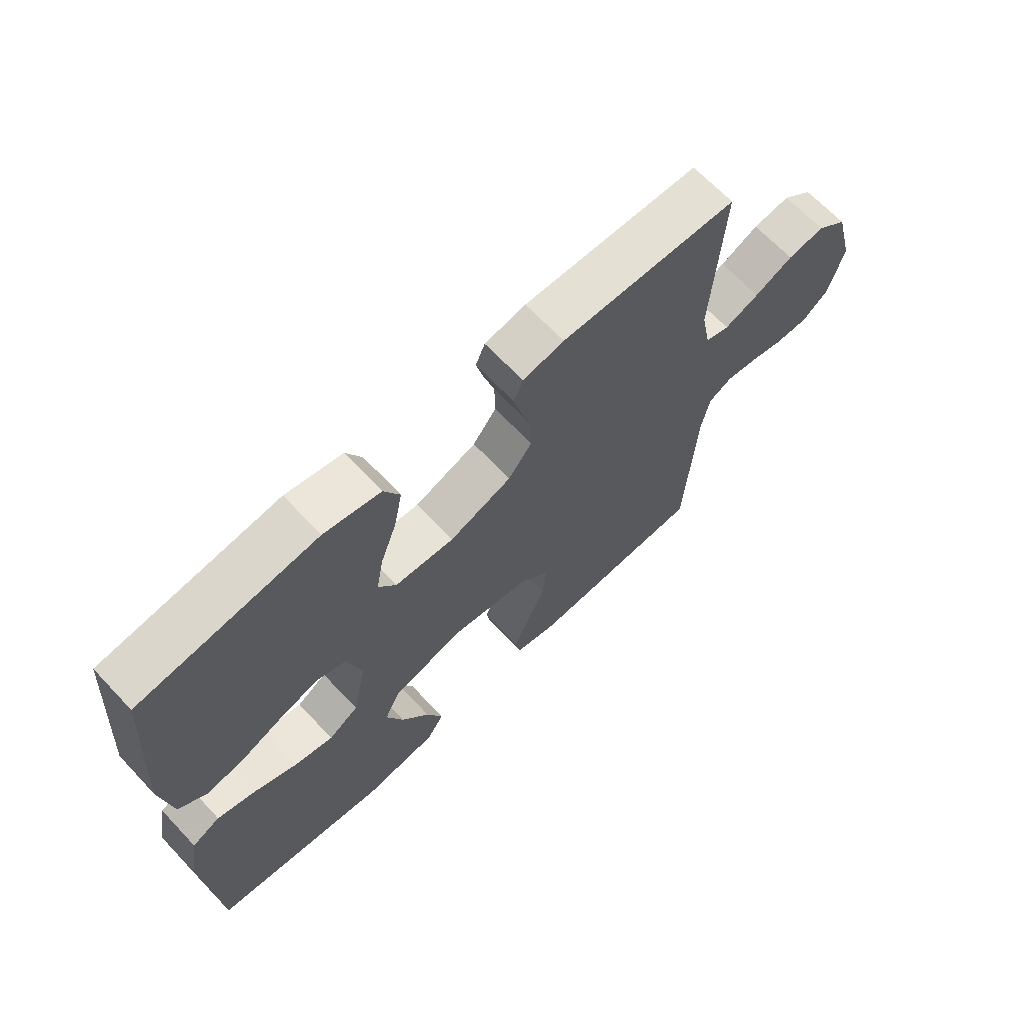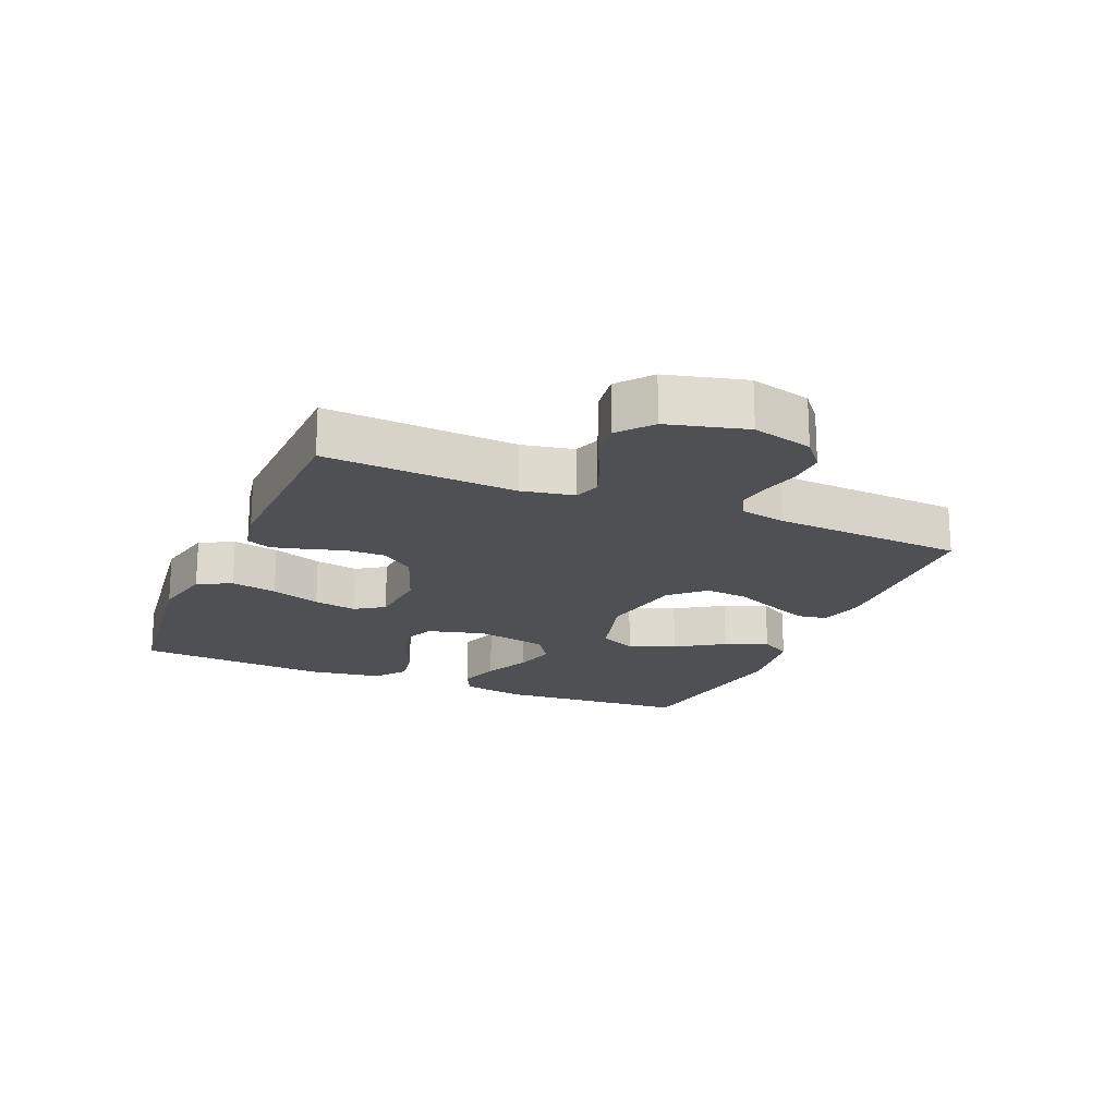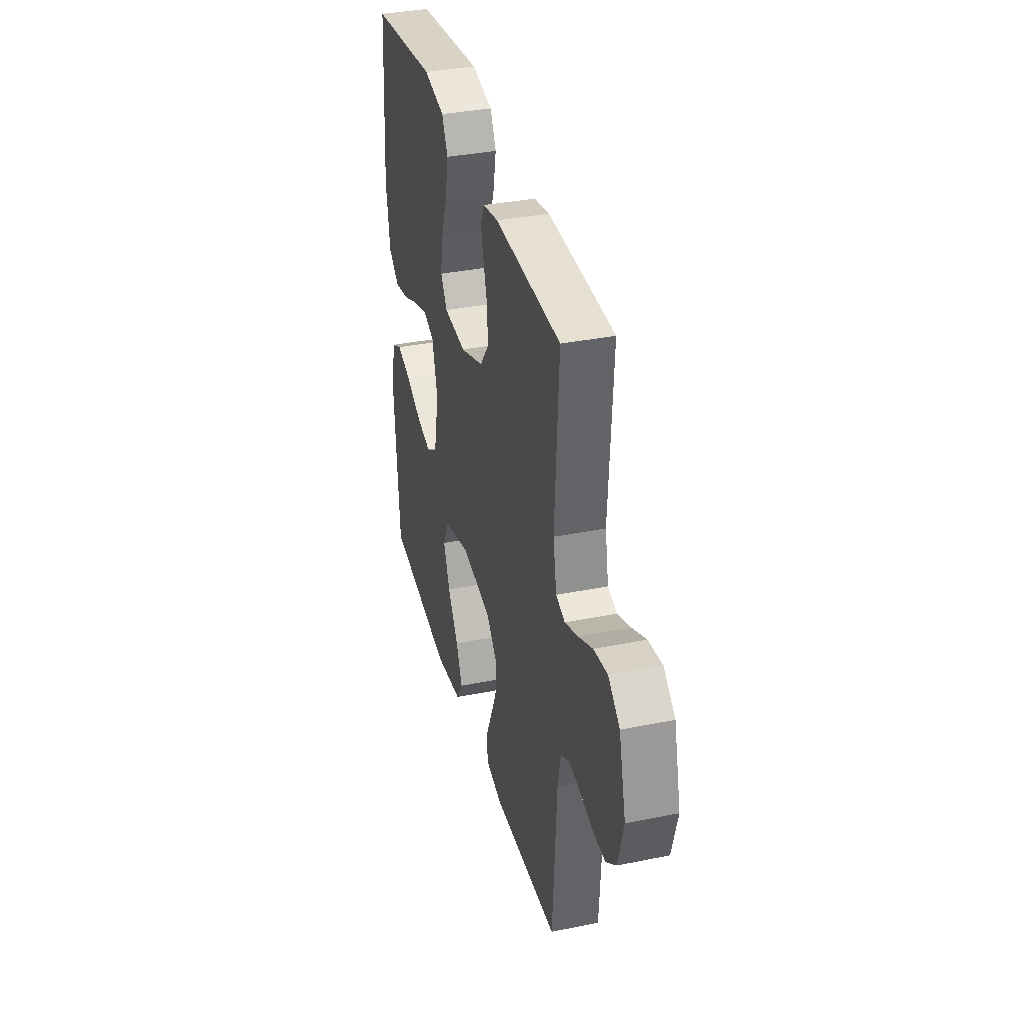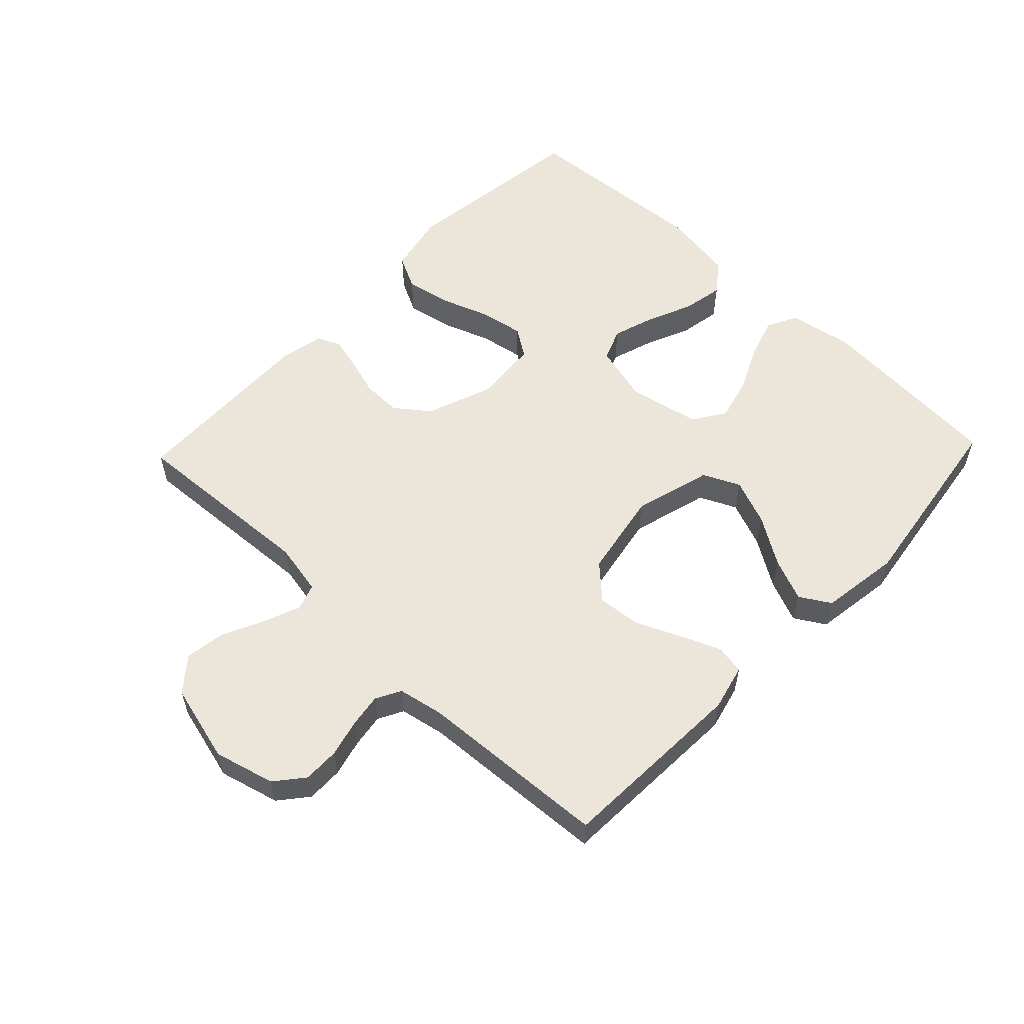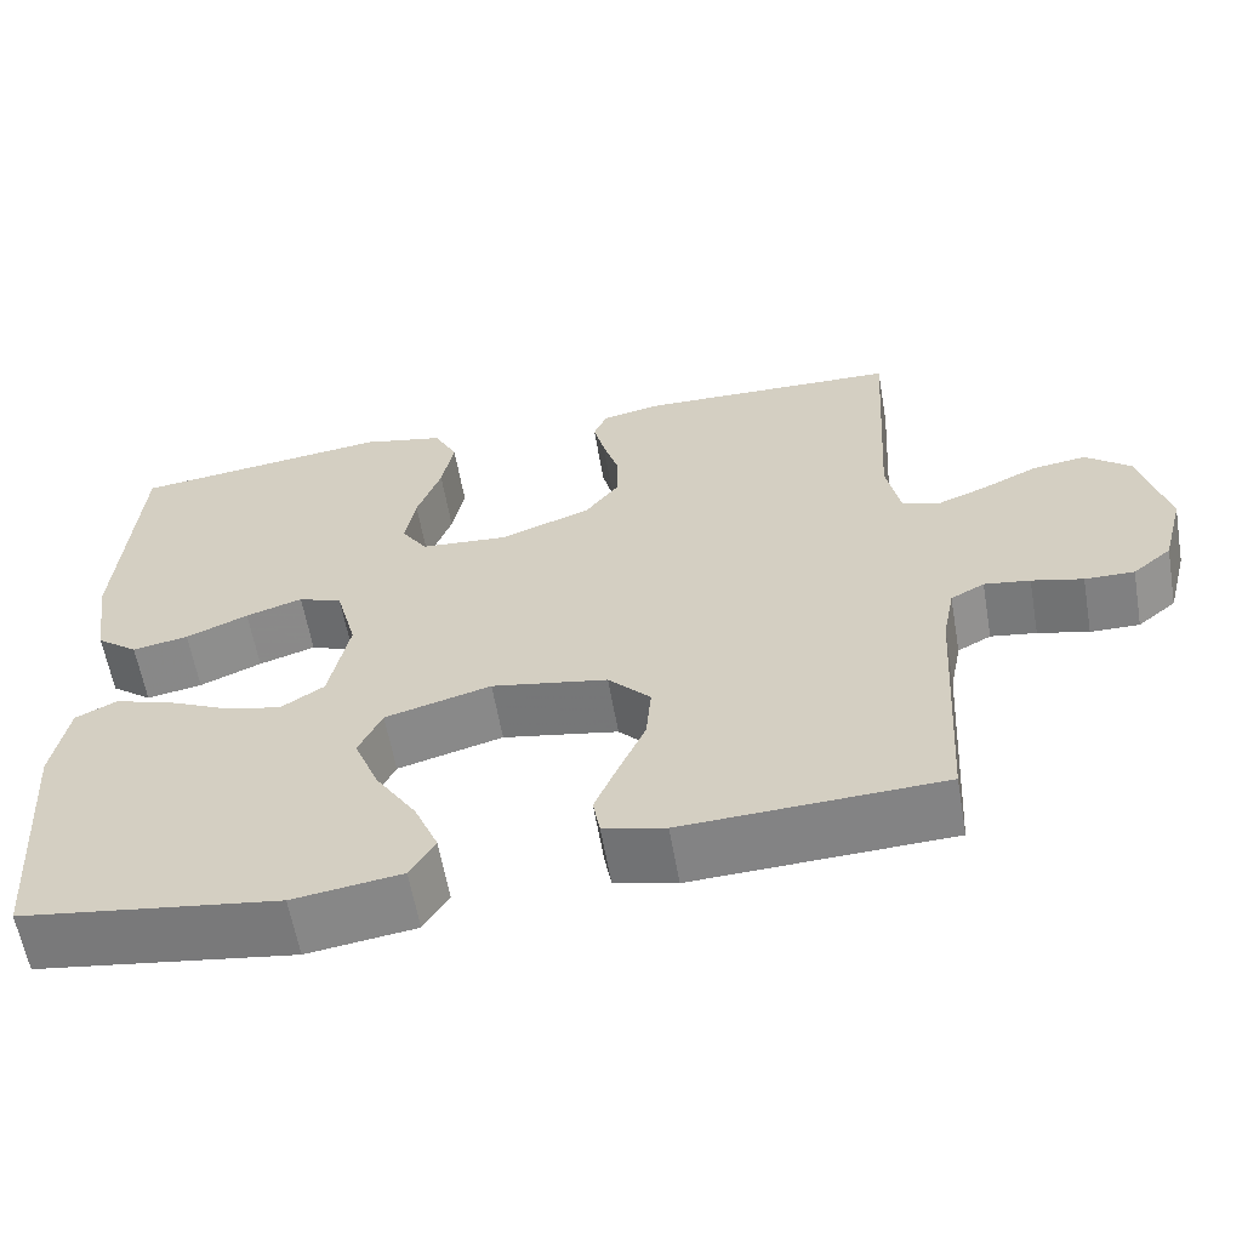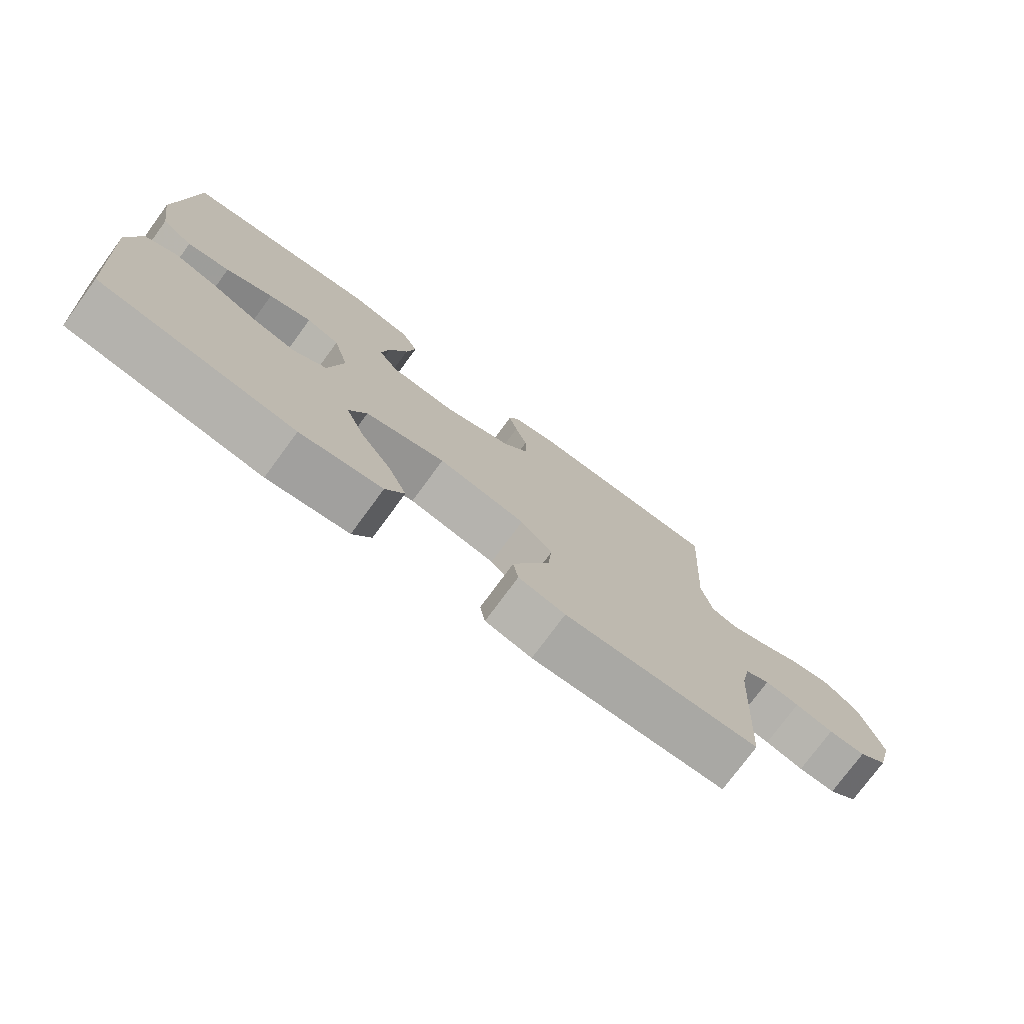
<metadata>
{"format":"obj","ext":"obj","renderer":"f3d","projection":"perspective","resolution":1024,"background":"white","views":[{"elev":66.8,"azim":-43.3,"up":"+Z"},{"elev":-19.0,"azim":67.1,"up":"+Y"},{"elev":35.8,"azim":75.1,"up":"+Z"},{"elev":56.5,"azim":133.7,"up":"+Y"},{"elev":-60.5,"azim":9.9,"up":"+Z"},{"elev":-76.2,"azim":-36.3,"up":"+Z"}]}
</metadata>
<code>
v -0.5 0.07 -0.5
v -0.522 0.07 -0.2
v -0.504 0.07 -0.099
v -0.456 0.07 -0.075
v -0.39 0.07 -0.096
v -0.318 0.07 -0.13
v -0.251 0.07 -0.147
v -0.2 0.07 -0.114
v -0.177 0.07 0
v -0.201 0.07 0.091
v -0.252 0.07 0.111
v -0.318 0.07 0.09
v -0.39 0.07 0.059
v -0.455 0.07 0.047
v -0.503 0.07 0.084
v -0.521 0.07 0.2
v -0.5 0.07 0.5
v -0.2 0.07 0.538
v -0.104 0.07 0.517
v -0.077 0.07 0.464
v -0.091 0.07 0.392
v -0.119 0.07 0.314
v -0.131 0.07 0.246
v -0.101 0.07 0.201
v 0 0.07 0.193
v 0.106 0.07 0.232
v 0.146 0.07 0.285
v 0.145 0.07 0.346
v 0.127 0.07 0.406
v 0.114 0.07 0.458
v 0.13 0.07 0.495
v 0.2 0.07 0.509
v 0.5 0.07 0.5
v 0.482 0.07 0.2
v 0.498 0.07 0.118
v 0.539 0.07 0.104
v 0.598 0.07 0.127
v 0.663 0.07 0.158
v 0.726 0.07 0.167
v 0.778 0.07 0.124
v 0.81 0.07 0
v 0.785 0.07 -0.095
v 0.74 0.07 -0.132
v 0.683 0.07 -0.131
v 0.624 0.07 -0.116
v 0.571 0.07 -0.108
v 0.532 0.07 -0.129
v 0.518 0.07 -0.2
v 0.5 0.07 -0.5
v 0.2 0.07 -0.513
v 0.128 0.07 -0.495
v 0.12 0.07 -0.449
v 0.147 0.07 -0.385
v 0.178 0.07 -0.315
v 0.184 0.07 -0.248
v 0.135 0.07 -0.196
v 0 0.07 -0.171
v -0.123 0.07 -0.205
v -0.15 0.07 -0.263
v -0.121 0.07 -0.336
v -0.073 0.07 -0.411
v -0.045 0.07 -0.478
v -0.074 0.07 -0.526
v -0.2 0.07 -0.544
v -0.5 0 -0.5
v -0.522 0 -0.2
v -0.504 0 -0.099
v -0.456 0 -0.075
v -0.39 0 -0.096
v -0.318 0 -0.13
v -0.251 0 -0.147
v -0.2 0 -0.114
v -0.177 0 0
v -0.201 0 0.091
v -0.252 0 0.111
v -0.318 0 0.09
v -0.39 0 0.059
v -0.455 0 0.047
v -0.503 0 0.084
v -0.521 0 0.2
v -0.5 0 0.5
v -0.2 0 0.538
v -0.104 0 0.517
v -0.077 0 0.464
v -0.091 0 0.392
v -0.119 0 0.314
v -0.131 0 0.246
v -0.101 0 0.201
v 0 0 0.193
v 0.106 0 0.232
v 0.146 0 0.285
v 0.145 0 0.346
v 0.127 0 0.406
v 0.114 0 0.458
v 0.13 0 0.495
v 0.2 0 0.509
v 0.5 0 0.5
v 0.482 0 0.2
v 0.498 0 0.118
v 0.539 0 0.104
v 0.598 0 0.127
v 0.663 0 0.158
v 0.726 0 0.167
v 0.778 0 0.124
v 0.81 0 0
v 0.785 0 -0.095
v 0.74 0 -0.132
v 0.683 0 -0.131
v 0.624 0 -0.116
v 0.571 0 -0.108
v 0.532 0 -0.129
v 0.518 0 -0.2
v 0.5 0 -0.5
v 0.2 0 -0.513
v 0.128 0 -0.495
v 0.12 0 -0.449
v 0.147 0 -0.385
v 0.178 0 -0.315
v 0.184 0 -0.248
v 0.135 0 -0.196
v 0 0 -0.171
v -0.123 0 -0.205
v -0.15 0 -0.263
v -0.121 0 -0.336
v -0.073 0 -0.411
v -0.045 0 -0.478
v -0.074 0 -0.526
v -0.2 0 -0.544
f 60 61 62 63
f 59 60 63 64
f 51 52 53 54
f 49 50 51 54
f 48 49 54 55
f 47 48 55 56
f 42 43 44 45
f 42 45 46
f 41 42 46
f 40 41 46
f 37 38 39 40
f 36 37 40 46
f 35 36 46 47
f 31 32 33 34
f 28 29 30 31
f 28 31 34 35
f 19 20 21 22
f 19 22 23
f 18 19 23
f 17 18 23
f 16 17 23 24
f 12 13 14 15
f 11 12 15 16
f 3 4 5 6
f 3 6 7
f 2 3 7
f 59 64 1 2
f 58 59 2 7
f 57 58 7 8
f 56 57 8 9
f 47 56 9 10
f 27 28 35 47
f 26 27 47
f 25 26 47 10
f 11 16 24 25
f 10 11 25
f 127 126 125 124
f 128 127 124 123
f 118 117 116 115
f 118 115 114 113
f 119 118 113 112
f 120 119 112 111
f 109 108 107 106
f 110 109 106
f 110 106 105
f 110 105 104
f 104 103 102 101
f 110 104 101 100
f 111 110 100 99
f 98 97 96 95
f 95 94 93 92
f 99 98 95 92
f 86 85 84 83
f 87 86 83
f 87 83 82
f 87 82 81
f 88 87 81 80
f 79 78 77 76
f 80 79 76 75
f 70 69 68 67
f 71 70 67
f 71 67 66
f 66 65 128 123
f 71 66 123 122
f 72 71 122 121
f 73 72 121 120
f 74 73 120 111
f 111 99 92 91
f 111 91 90
f 74 111 90 89
f 89 88 80 75
f 89 75 74
f 1 65 66 2
f 2 66 67 3
f 3 67 68 4
f 4 68 69 5
f 5 69 70 6
f 6 70 71 7
f 7 71 72 8
f 8 72 73 9
f 9 73 74 10
f 10 74 75 11
f 11 75 76 12
f 12 76 77 13
f 13 77 78 14
f 14 78 79 15
f 15 79 80 16
f 16 80 81 17
f 17 81 82 18
f 18 82 83 19
f 19 83 84 20
f 20 84 85 21
f 21 85 86 22
f 22 86 87 23
f 23 87 88 24
f 24 88 89 25
f 25 89 90 26
f 26 90 91 27
f 27 91 92 28
f 28 92 93 29
f 29 93 94 30
f 30 94 95 31
f 31 95 96 32
f 32 96 97 33
f 33 97 98 34
f 34 98 99 35
f 35 99 100 36
f 36 100 101 37
f 37 101 102 38
f 38 102 103 39
f 39 103 104 40
f 40 104 105 41
f 41 105 106 42
f 42 106 107 43
f 43 107 108 44
f 44 108 109 45
f 45 109 110 46
f 46 110 111 47
f 47 111 112 48
f 48 112 113 49
f 49 113 114 50
f 50 114 115 51
f 51 115 116 52
f 52 116 117 53
f 53 117 118 54
f 54 118 119 55
f 55 119 120 56
f 56 120 121 57
f 57 121 122 58
f 58 122 123 59
f 59 123 124 60
f 60 124 125 61
f 61 125 126 62
f 62 126 127 63
f 63 127 128 64
f 64 128 65 1

</code>
